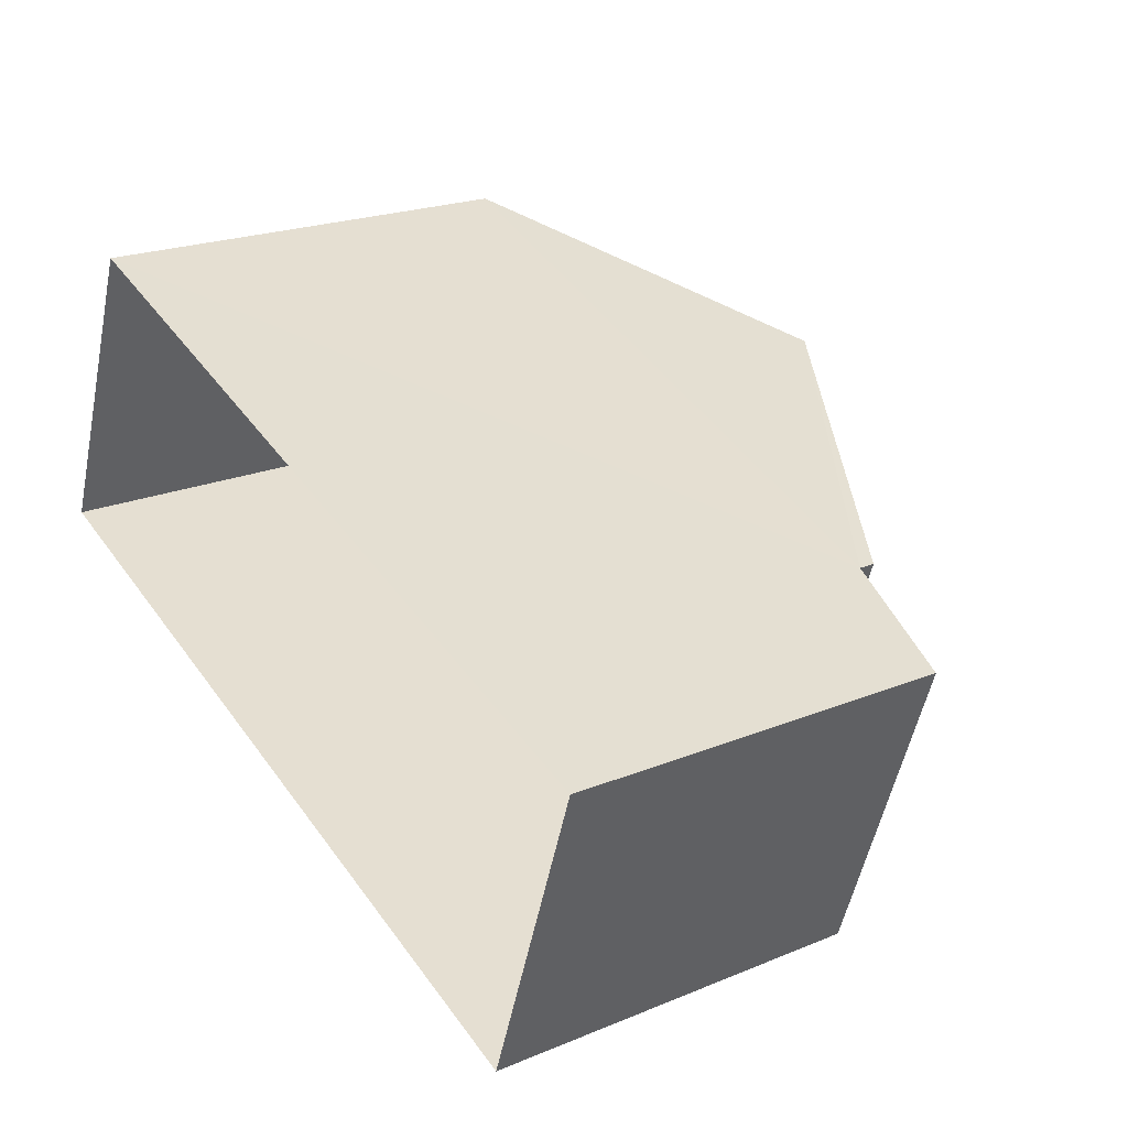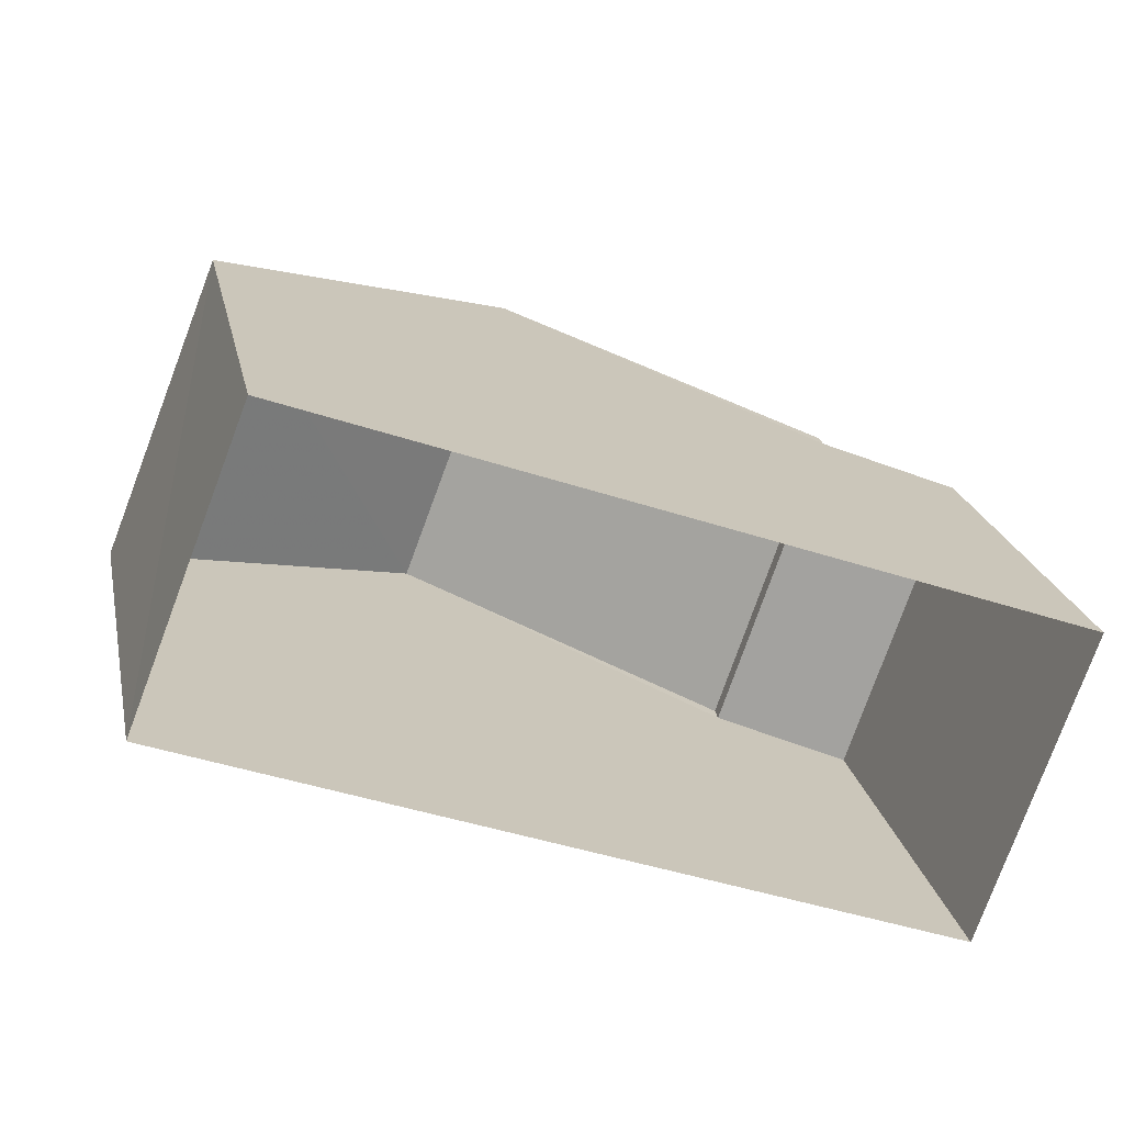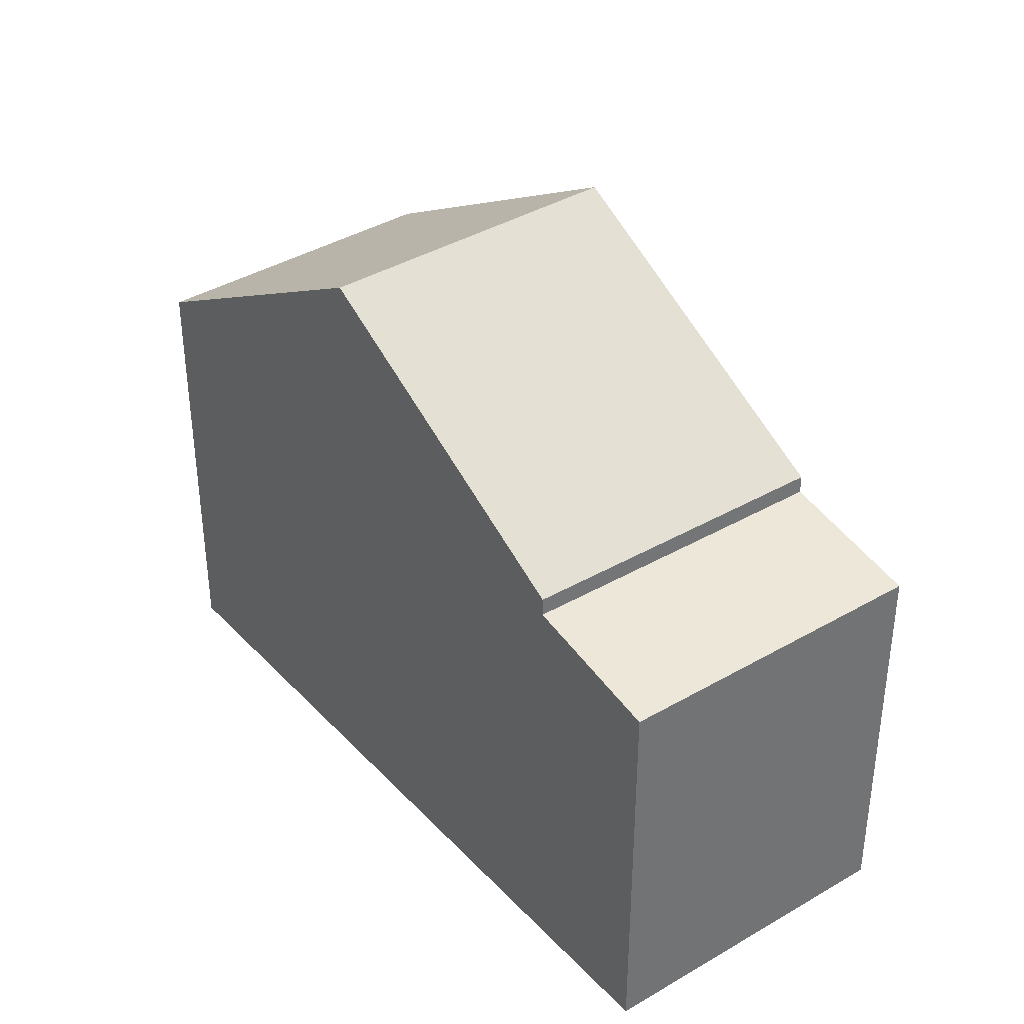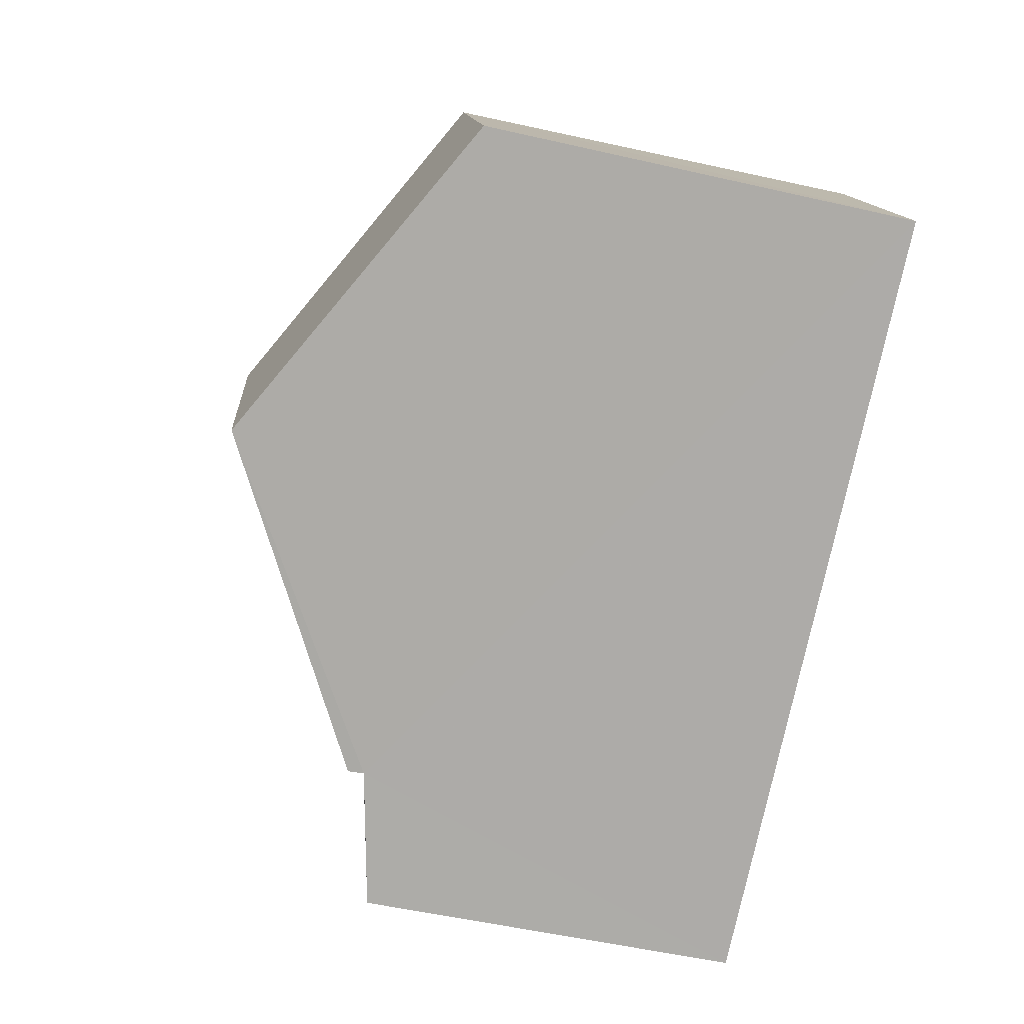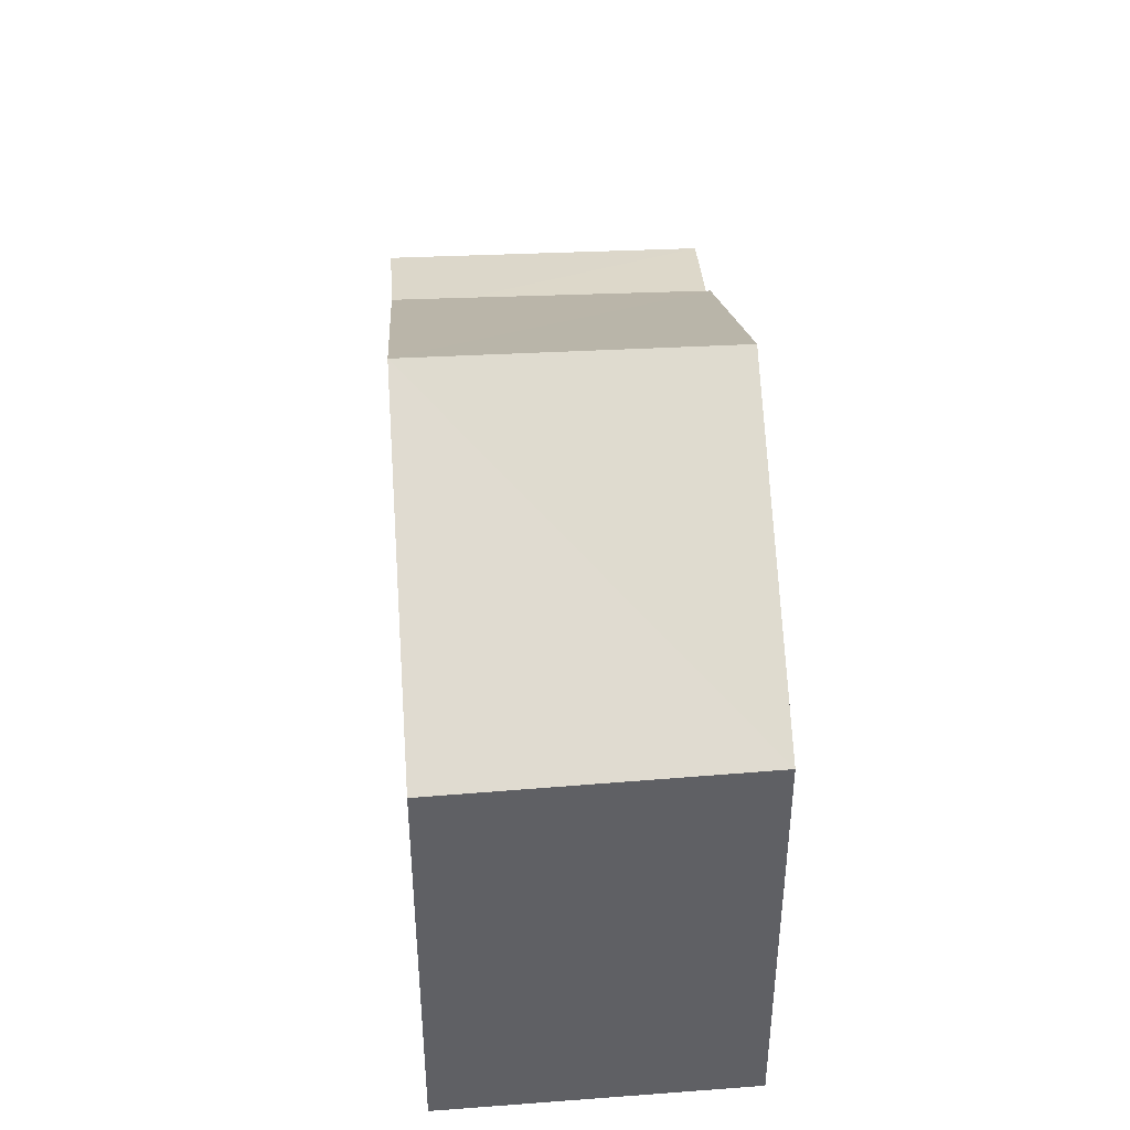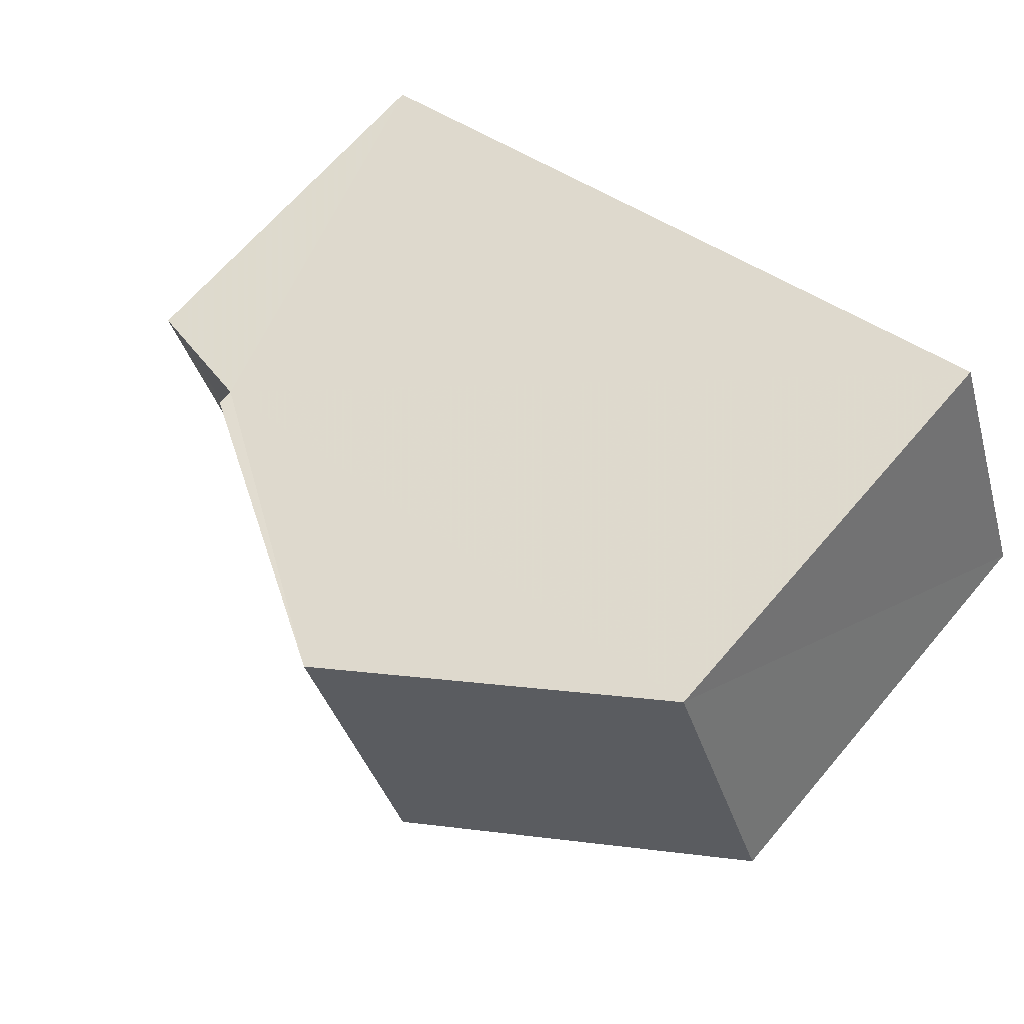
<metadata>
{"format":"obj","ext":"obj","renderer":"f3d","projection":"perspective","resolution":1024,"background":"white","views":[{"elev":21.4,"azim":-126.1,"up":"+Y"},{"elev":21.6,"azim":168.6,"up":"+Y"},{"elev":36.9,"azim":-107.5,"up":"+Z"},{"elev":-56.3,"azim":77.0,"up":"+Y"},{"elev":42.8,"azim":106.2,"up":"+Z"},{"elev":67.5,"azim":40.8,"up":"+Y"}]}
</metadata>
<code>
v -3.146e+05 3.901e+04 18.69
v -3.146e+05 3.901e+04 18.69
v -3.146e+05 3.901e+04 18.69
v -3.146e+05 3.901e+04 18.69
v -3.146e+05 3.901e+04 26.3
v -3.146e+05 3.901e+04 24.07
v -3.146e+05 3.901e+04 24.07
v -3.146e+05 3.901e+04 26.26
v -3.146e+05 3.901e+04 24.07
v -3.146e+05 3.901e+04 24.07
v -3.146e+05 3.901e+04 23.86
v -3.146e+05 3.901e+04 23.86
v -3.146e+05 3.901e+04 23.48
v -3.146e+05 3.901e+04 23.48
f 1 2 3
f 1 4 2
f 5 6 7
f 5 8 6
f 5 9 8
f 5 10 9
f 11 12 13
f 14 11 13
f 13 3 2
f 14 13 2
f 6 8 12
f 13 12 3
f 8 9 12
f 3 12 1
f 12 9 1
f 9 4 1
f 9 10 4
f 11 7 6
f 12 11 6
f 11 4 10
f 11 10 5
f 11 2 4
f 14 2 11
f 11 5 7

</code>
